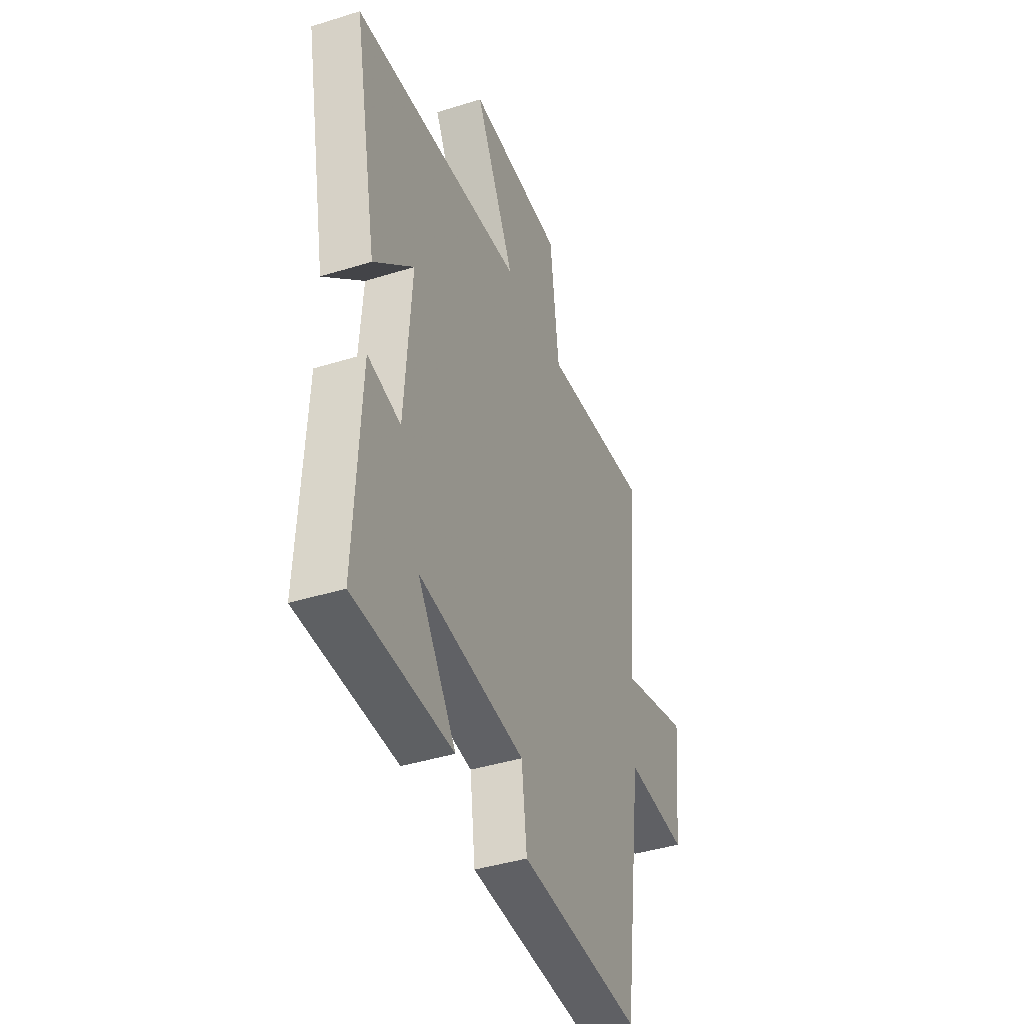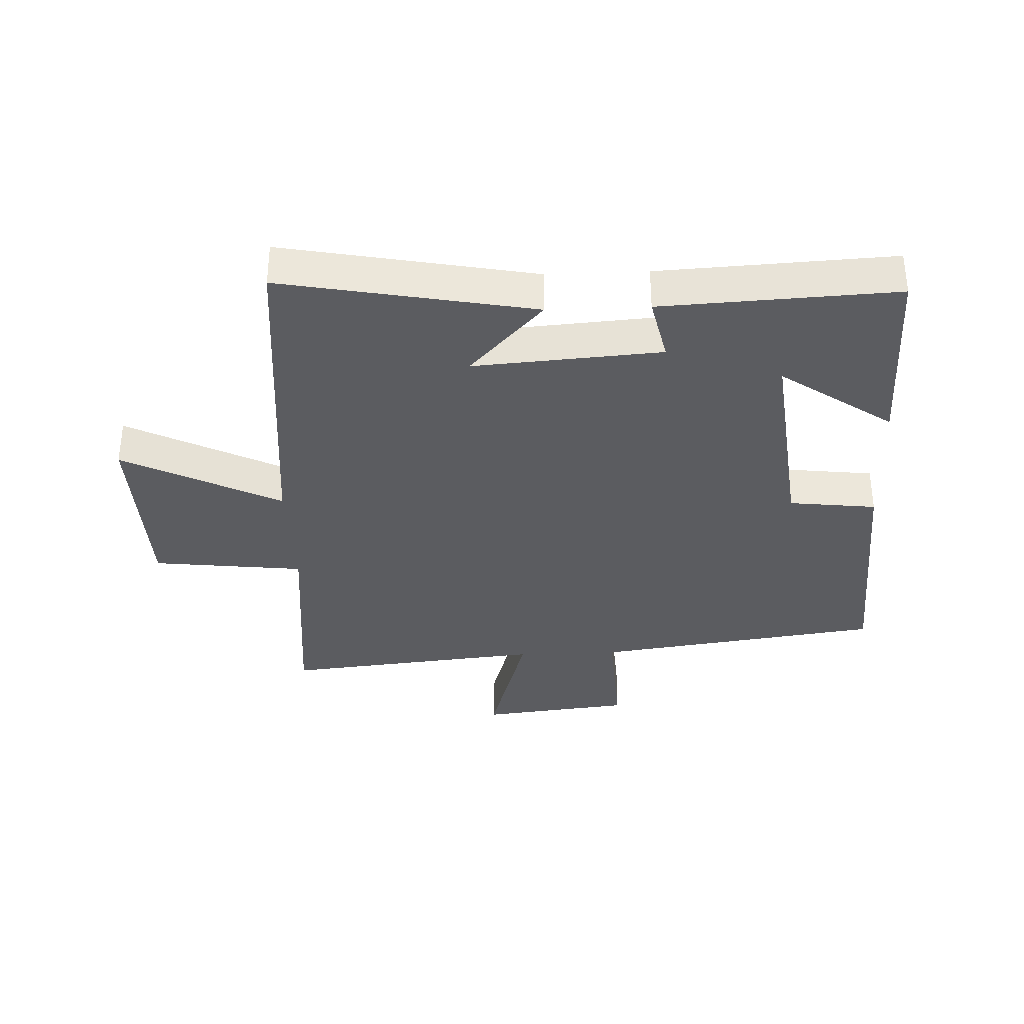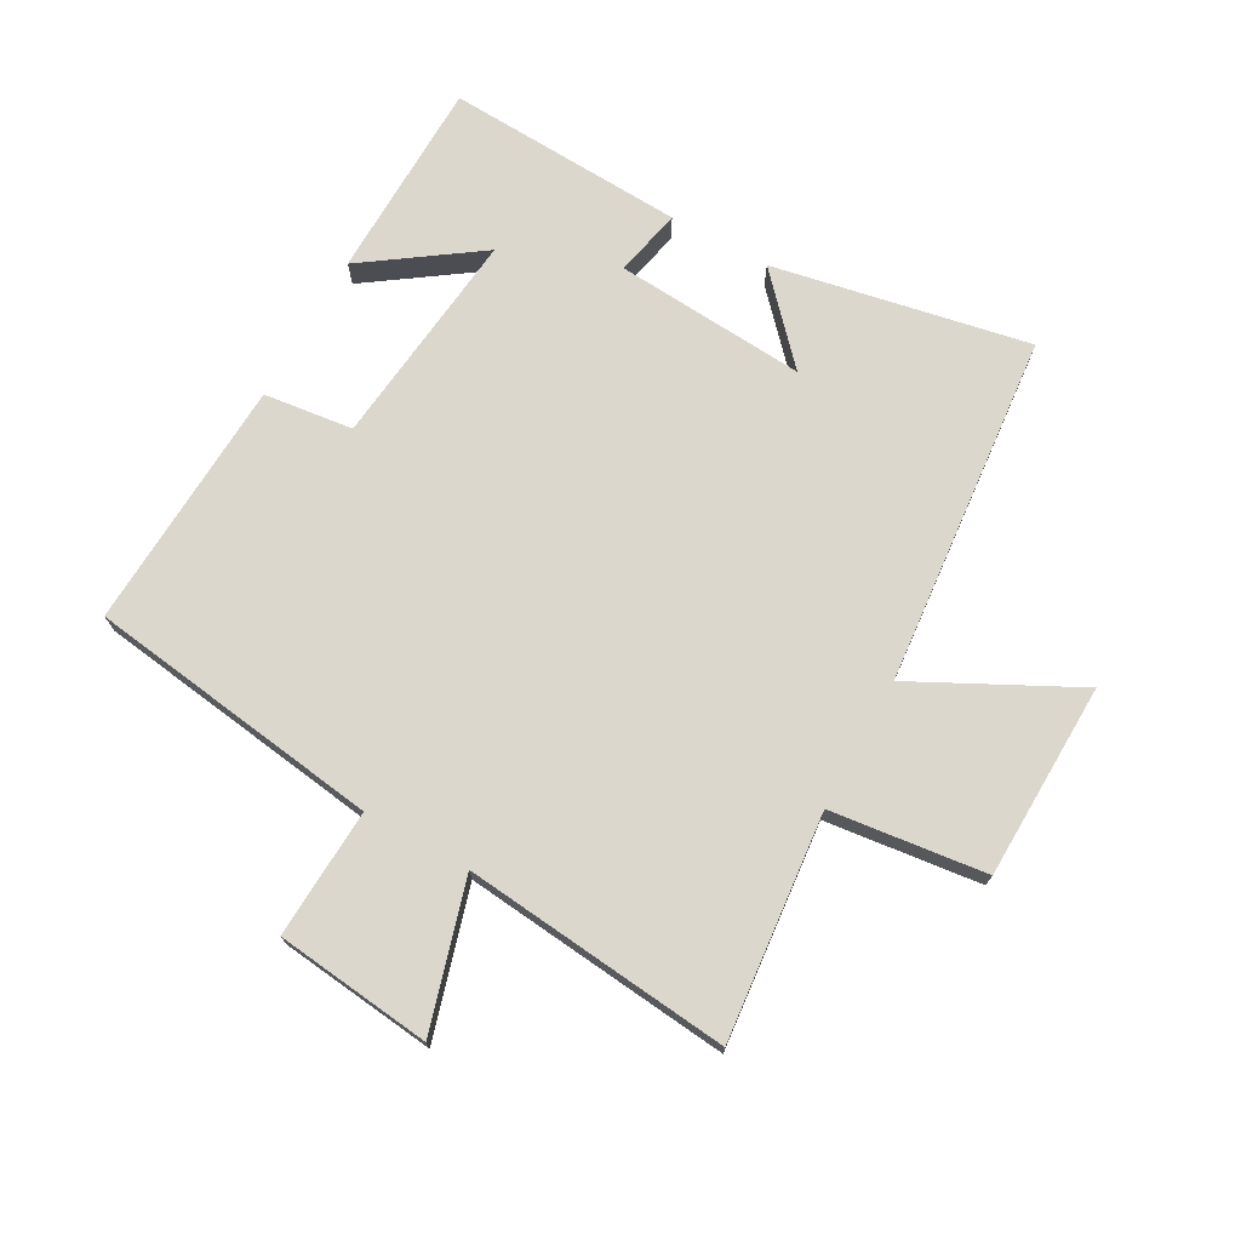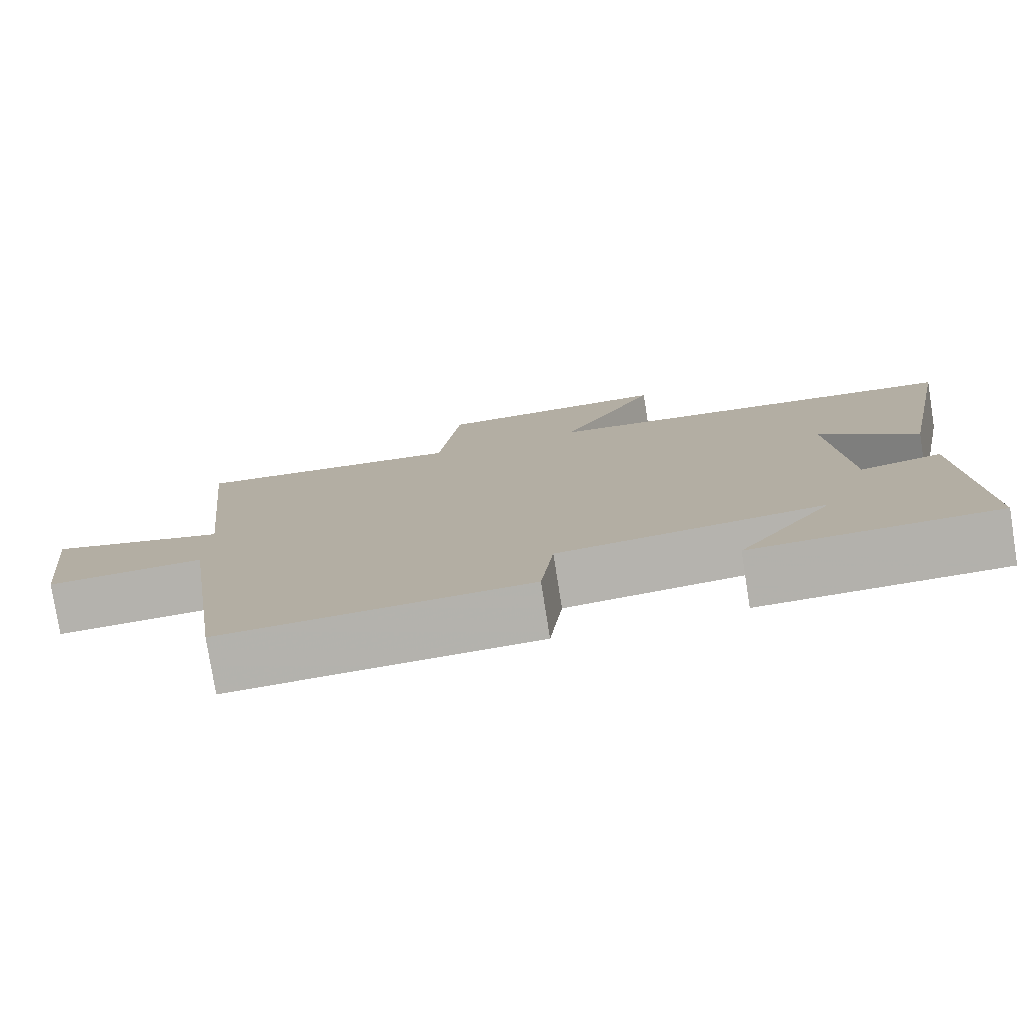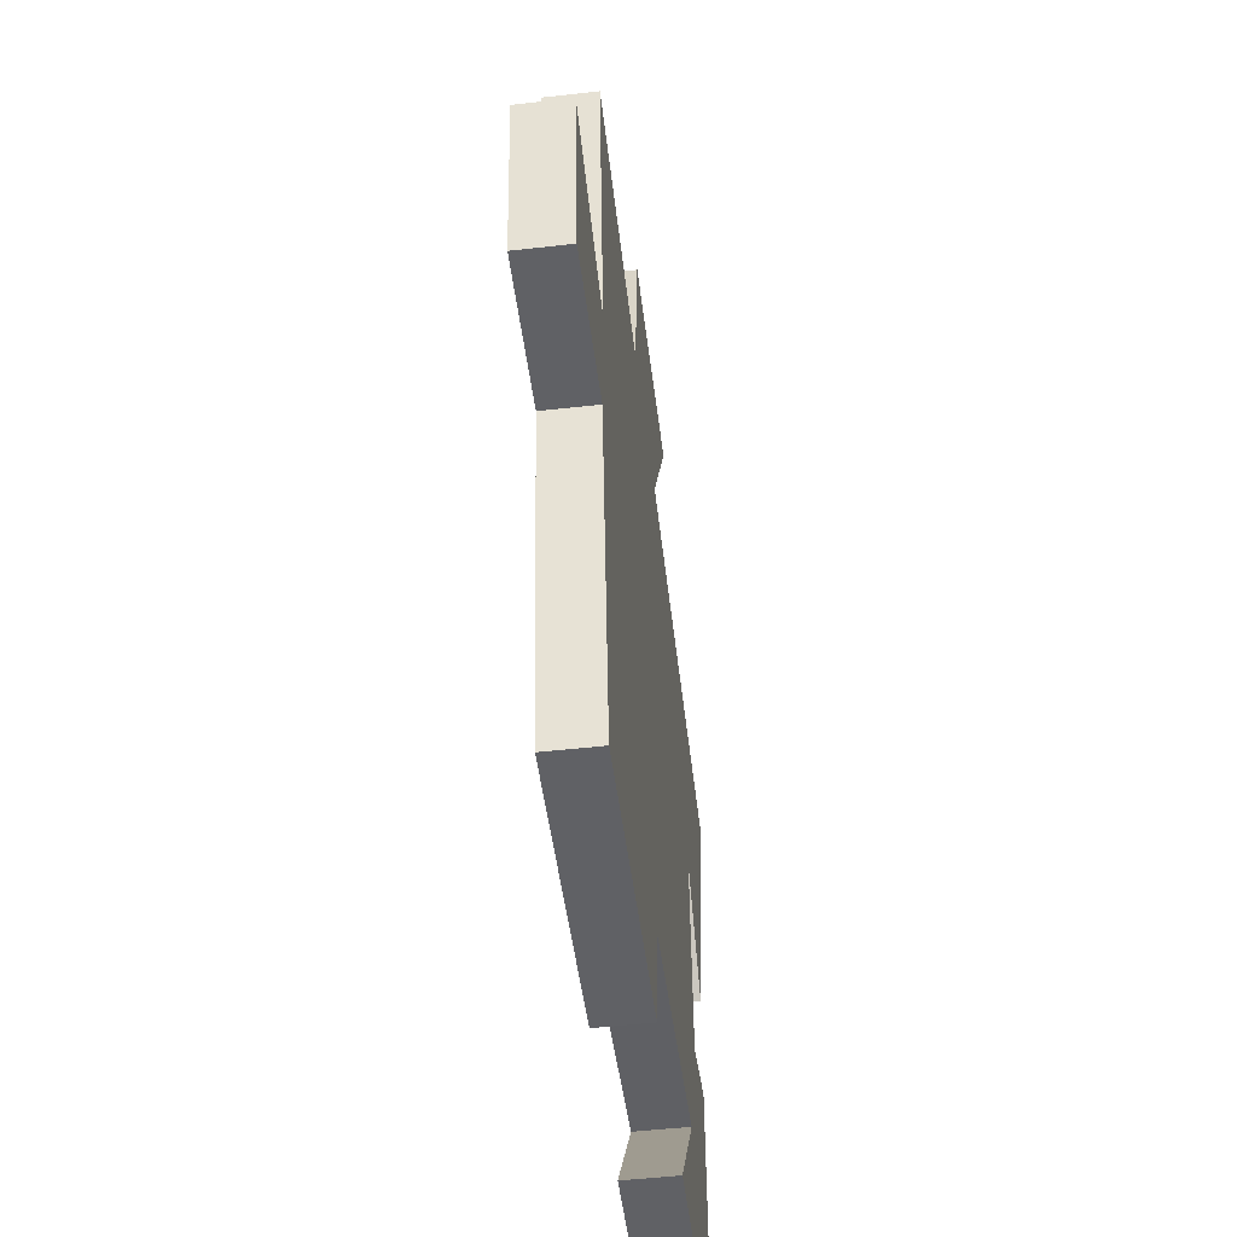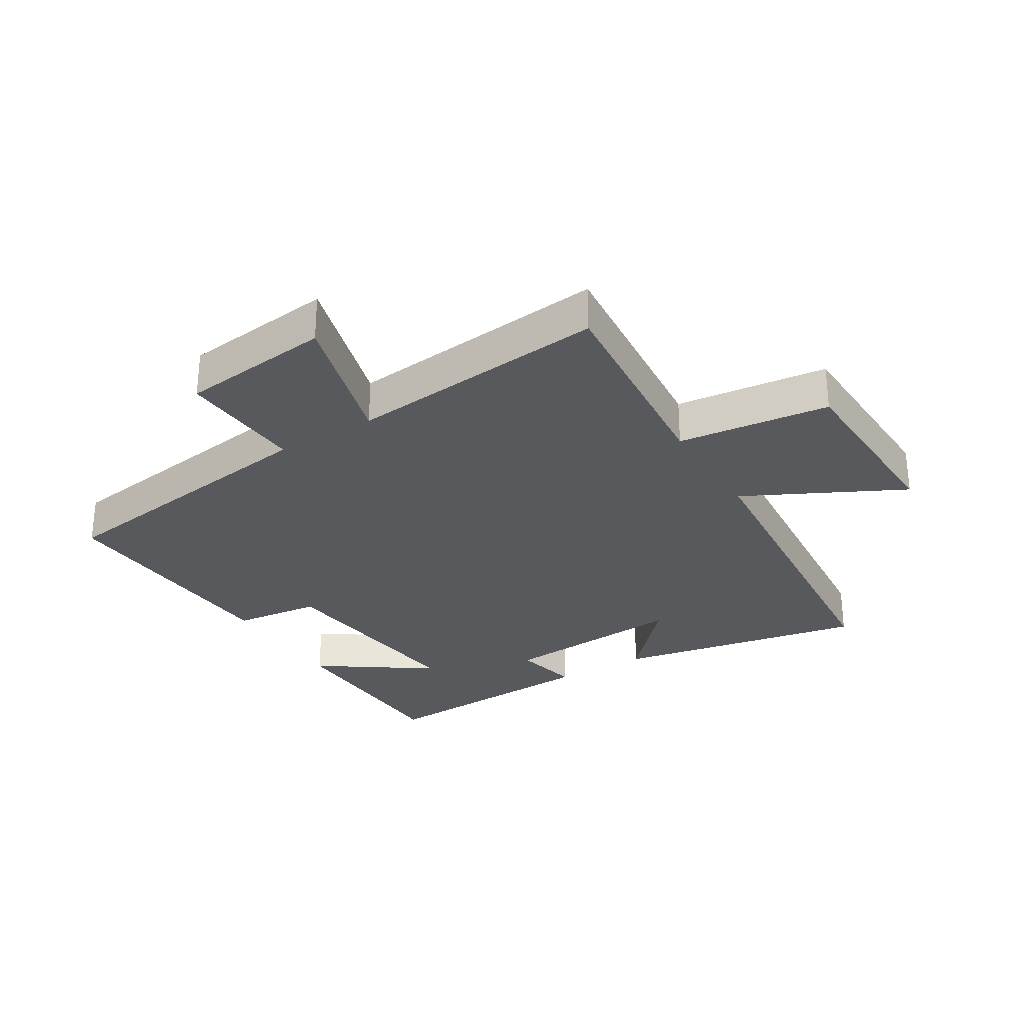
<metadata>
{"format":"obj","ext":"obj","renderer":"f3d","projection":"perspective","resolution":1024,"background":"white","views":[{"elev":-41.2,"azim":110.9,"up":"+Z"},{"elev":-34.7,"azim":92.4,"up":"+Y"},{"elev":72.9,"azim":-61.0,"up":"+Y"},{"elev":-78.6,"azim":9.0,"up":"+Z"},{"elev":-51.2,"azim":-83.0,"up":"+Z"},{"elev":-29.0,"azim":-58.3,"up":"+Y"}]}
</metadata>
<code>
v 0.519 0.07 -0.493
v 0.201 0.07 -0.5
v 0.326 0.07 -0.321
v -0.02 0.07 -0.359
v -0.037 0.07 -0.5
v -0.435 0.07 -0.521
v -0.5 0.07 -0.055
v -0.704 0.07 -0.066
v -0.732 0.07 0.18
v -0.5 0.07 0.113
v -0.543 0.07 0.535
v -0.188 0.07 0.5
v -0.159 0.07 0.745
v 0.151 0.07 0.753
v 0.022 0.07 0.5
v 0.578 0.07 0.448
v 0.5 0.07 0.044
v 0.371 0.07 0.163
v 0.393 0.07 -0.139
v 0.5 0.07 -0.116
v 0.519 0 -0.493
v 0.201 0 -0.5
v 0.326 0 -0.321
v -0.02 0 -0.359
v -0.037 0 -0.5
v -0.435 0 -0.521
v -0.5 0 -0.055
v -0.704 0 -0.066
v -0.732 0 0.18
v -0.5 0 0.113
v -0.543 0 0.535
v -0.188 0 0.5
v -0.159 0 0.745
v 0.151 0 0.753
v 0.022 0 0.5
v 0.578 0 0.448
v 0.5 0 0.044
v 0.371 0 0.163
v 0.393 0 -0.139
v 0.5 0 -0.116
f 19 20 1
f 15 16 17 18
f 15 18 19
f 12 13 14 15
f 12 15 19 1
f 10 11 12
f 7 8 9 10
f 4 5 6 7
f 3 4 7 10
f 1 2 3
f 12 1 3
f 3 10 12
f 21 40 39
f 38 37 36 35
f 39 38 35
f 35 34 33 32
f 21 39 35 32
f 32 31 30
f 30 29 28 27
f 27 26 25 24
f 30 27 24 23
f 23 22 21
f 23 21 32
f 32 30 23
f 1 21 22 2
f 2 22 23 3
f 3 23 24 4
f 4 24 25 5
f 5 25 26 6
f 6 26 27 7
f 7 27 28 8
f 8 28 29 9
f 9 29 30 10
f 10 30 31 11
f 11 31 32 12
f 12 32 33 13
f 13 33 34 14
f 14 34 35 15
f 15 35 36 16
f 16 36 37 17
f 17 37 38 18
f 18 38 39 19
f 19 39 40 20
f 20 40 21 1

</code>
